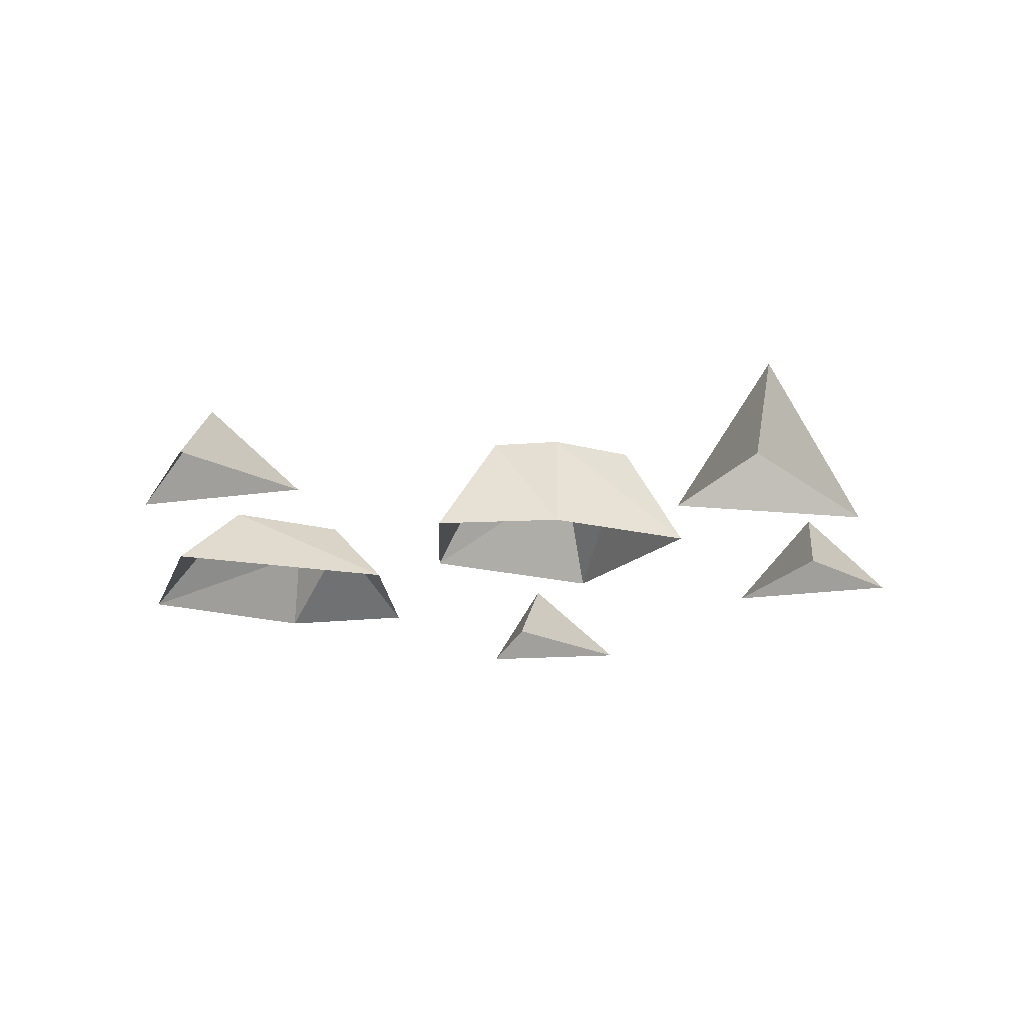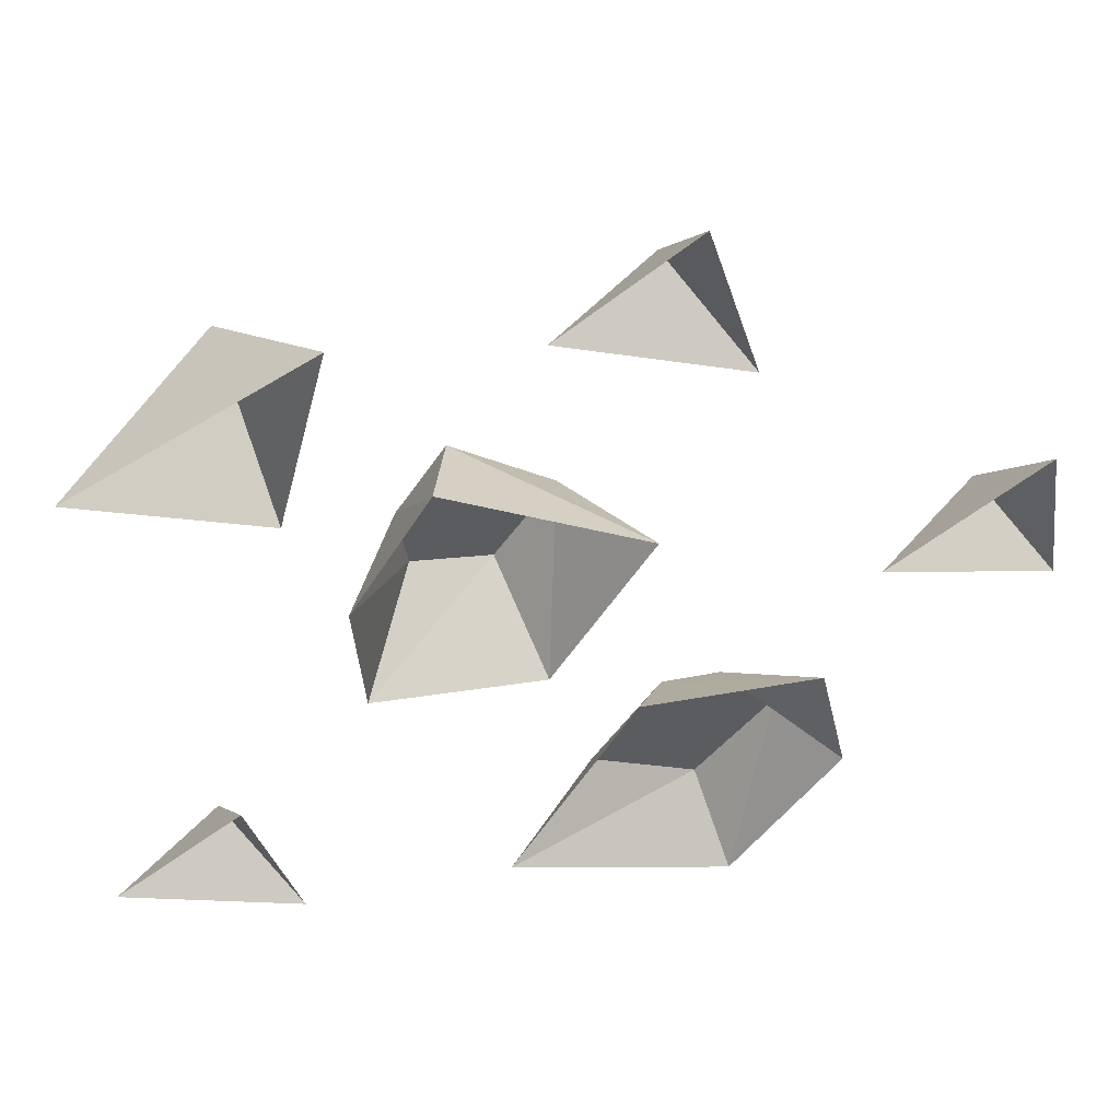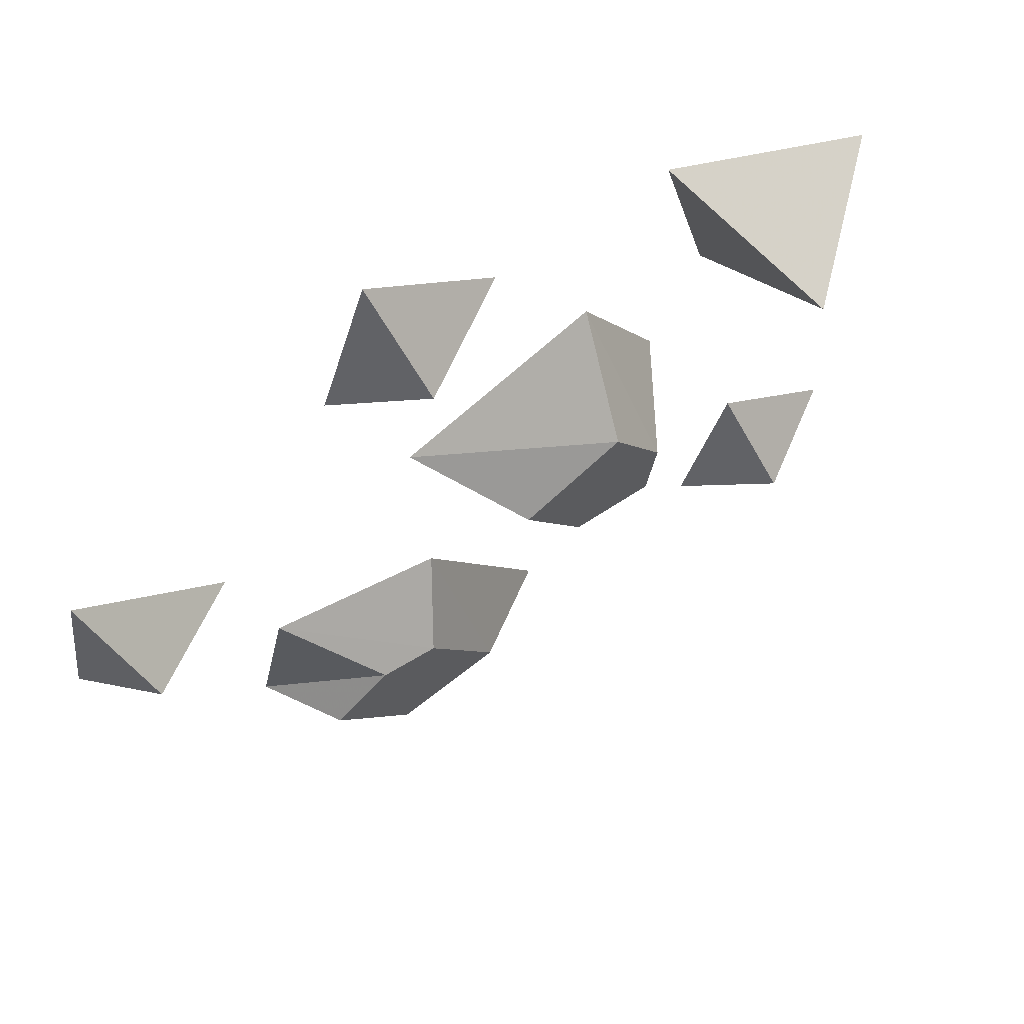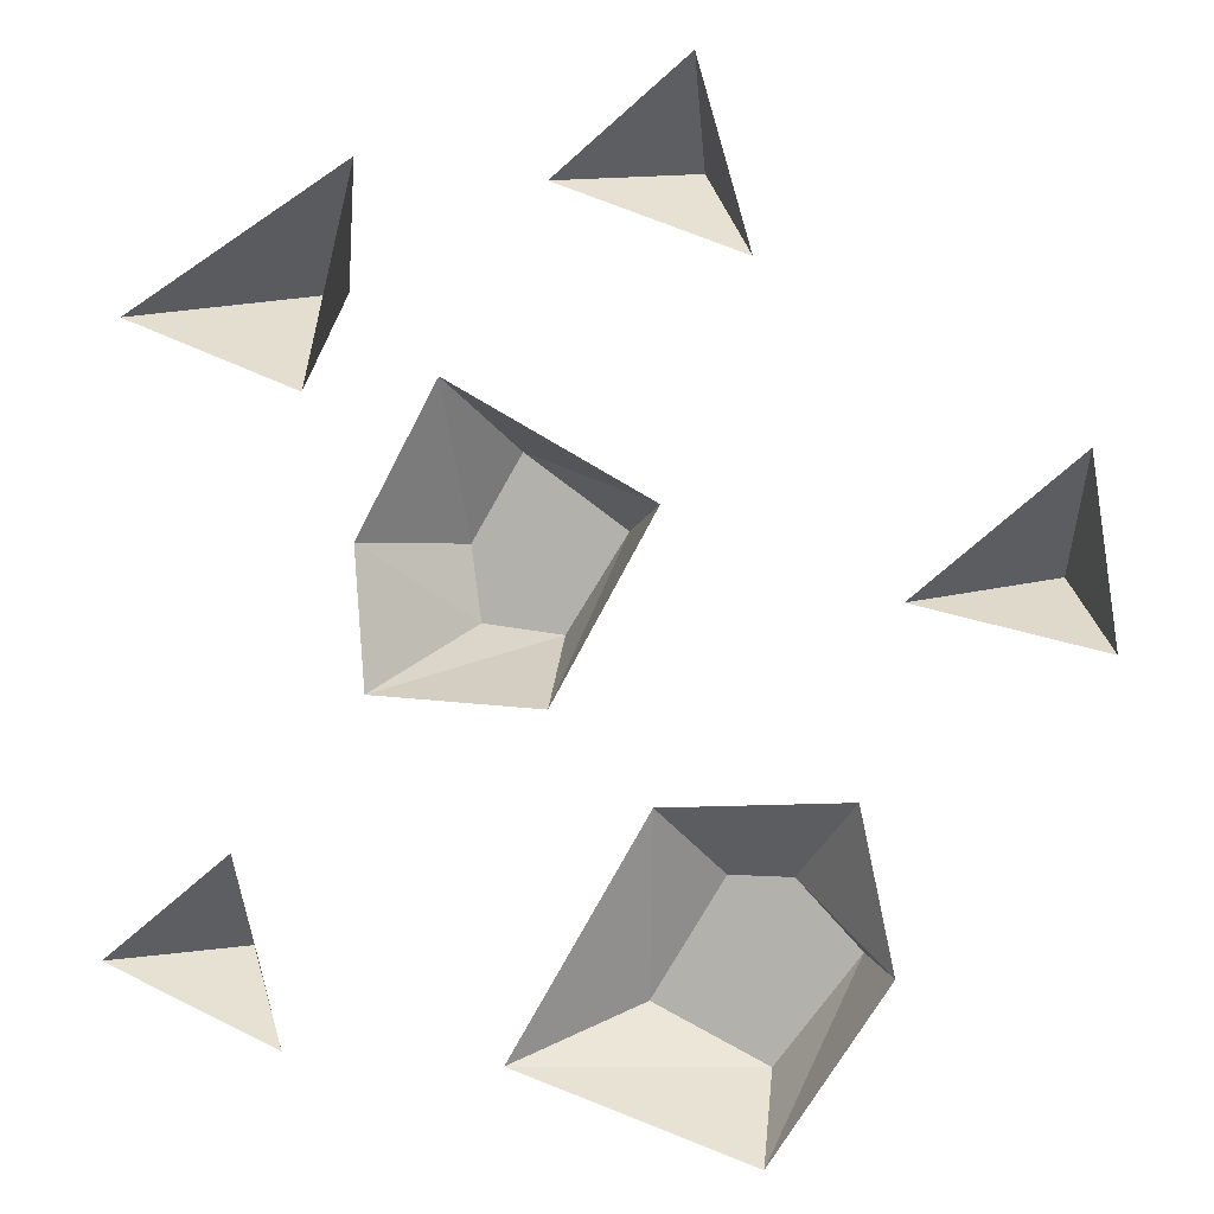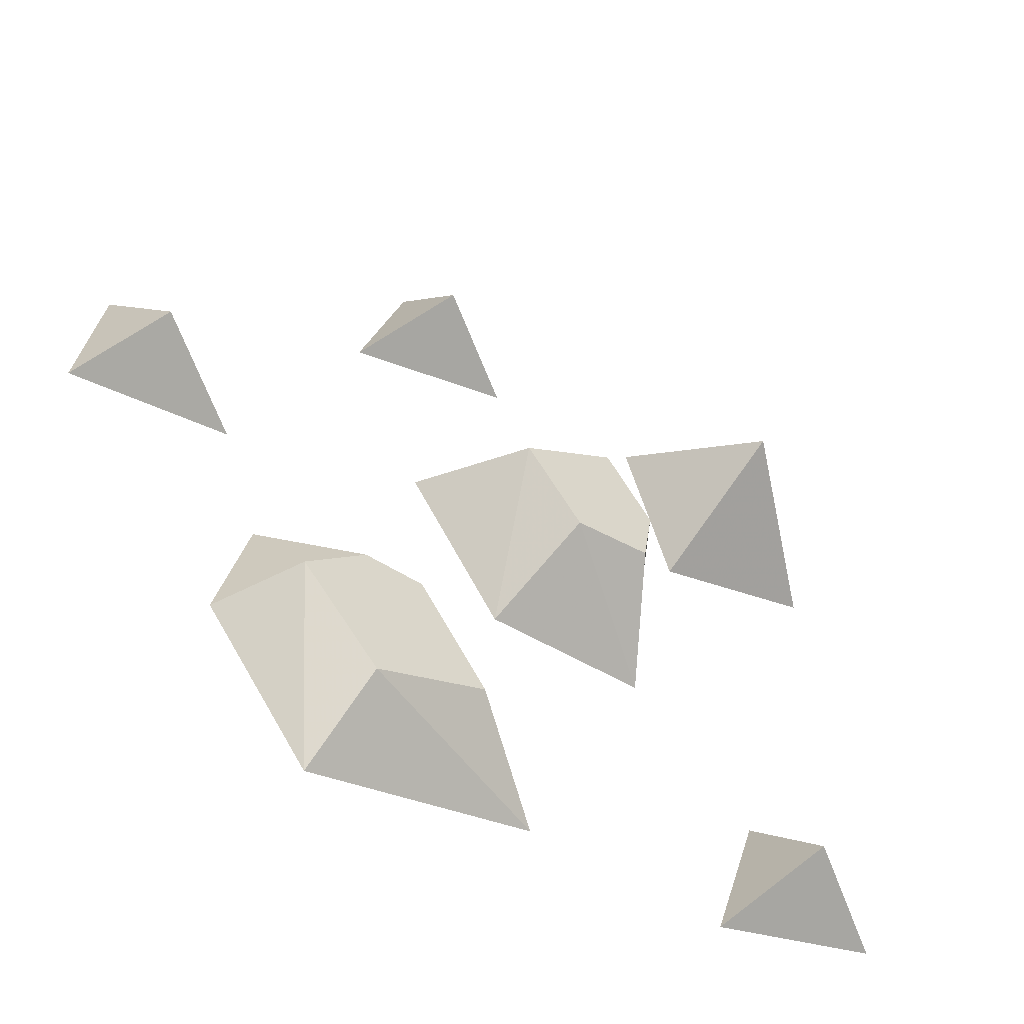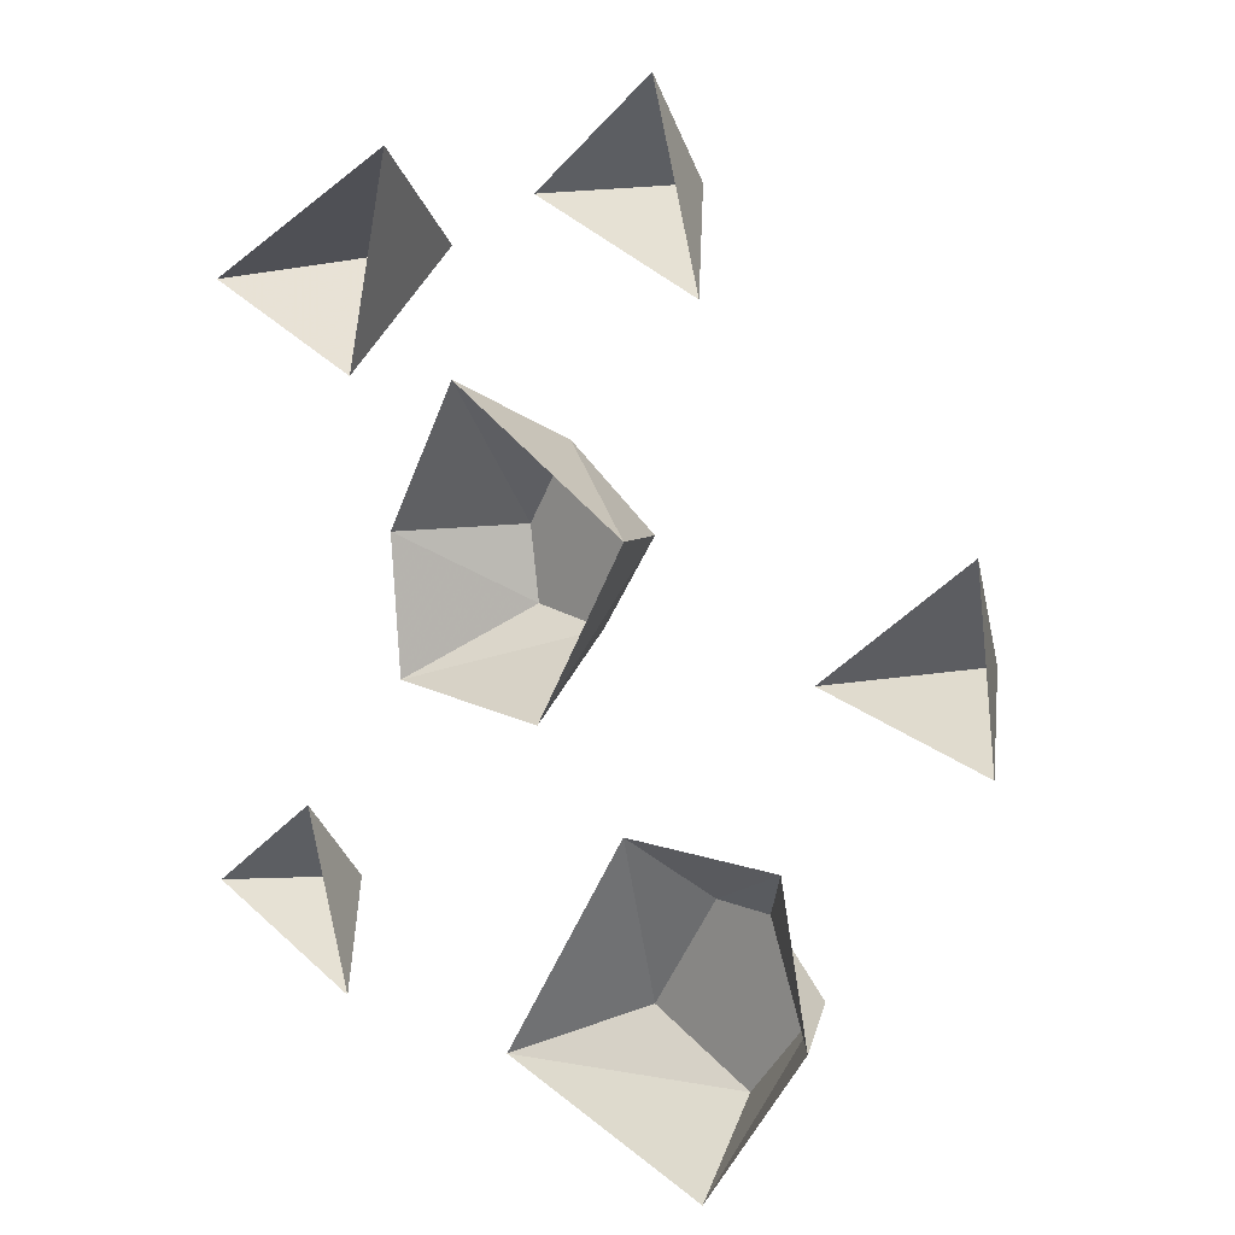
<metadata>
{"format":"obj","ext":"obj","renderer":"f3d","projection":"perspective","resolution":1024,"background":"white","views":[{"elev":-16.5,"azim":-88.4,"up":"+Y"},{"elev":49.8,"azim":-12.0,"up":"+Z"},{"elev":66.4,"azim":149.0,"up":"+Z"},{"elev":0.5,"azim":21.8,"up":"+Z"},{"elev":-57.3,"azim":147.0,"up":"+Z"},{"elev":12.8,"azim":44.2,"up":"+Z"}]}
</metadata>
<code>
v -0.09375 0.08594 -0.007812
v -0.1562 0.08594 0
v -0.2031 0 -0.04688
v -0.07031 0 -0.05469
v -0.04688 0.08594 0.0625
v -0.125 0.08594 0.1172
v -0.1641 0.08594 0.05469
v -0.2109 0 0.05469
v 0.007812 0 0.07812
v -0.1484 0 0.1641
v 0.03125 0.0625 -0.1641
v 0.07812 0.0625 -0.1641
v 0.1406 0 -0.1094
v 0 0.007812 -0.1172
v -0.02344 0.0625 -0.25
v 0.0625 0.0625 -0.2891
v 0.125 0.0625 -0.2109
v 0.1641 0 -0.2188
v -0.1016 0 -0.2891
v 0.07812 0 -0.3438
v 0.01562 0.0625 0.2969
v -0.07031 0 0.2891
v 0.07031 0 0.2344
v 0.03125 0 0.3672
v -0.3203 0.0625 -0.2266
v -0.4062 0 -0.2344
v -0.2656 0 -0.2891
v -0.3047 0 -0.1562
v 0.2578 0.05469 0.03125
v 0.2891 -0.007812 0.1094
v 0.1719 -0.007812 0.01562
v 0.3047 -0.007812 -0.01562
v -0.2734 0.1172 0.2344
v -0.2109 0 0.3125
v -0.3906 0 0.2109
v -0.25 0 0.1562
f 1 2 3
f 1 3 4
f 1 4 5
f 1 5 2
f 2 5 6
f 2 6 7
f 2 7 8
f 2 8 3
f 6 5 9
f 6 9 10
f 6 10 7
f 7 10 8
f 5 4 9
f 11 12 13
f 11 13 14
f 11 14 15
f 11 15 12
f 12 15 16
f 12 16 17
f 12 17 18
f 12 18 13
f 16 15 19
f 16 19 20
f 16 20 17
f 17 20 18
f 15 14 19
f 21 22 23
f 21 23 24
f 21 24 22
f 25 26 27
f 25 27 28
f 25 28 26
f 29 30 31
f 29 31 32
f 29 32 30
f 33 34 35
f 33 35 36
f 33 36 34

</code>
